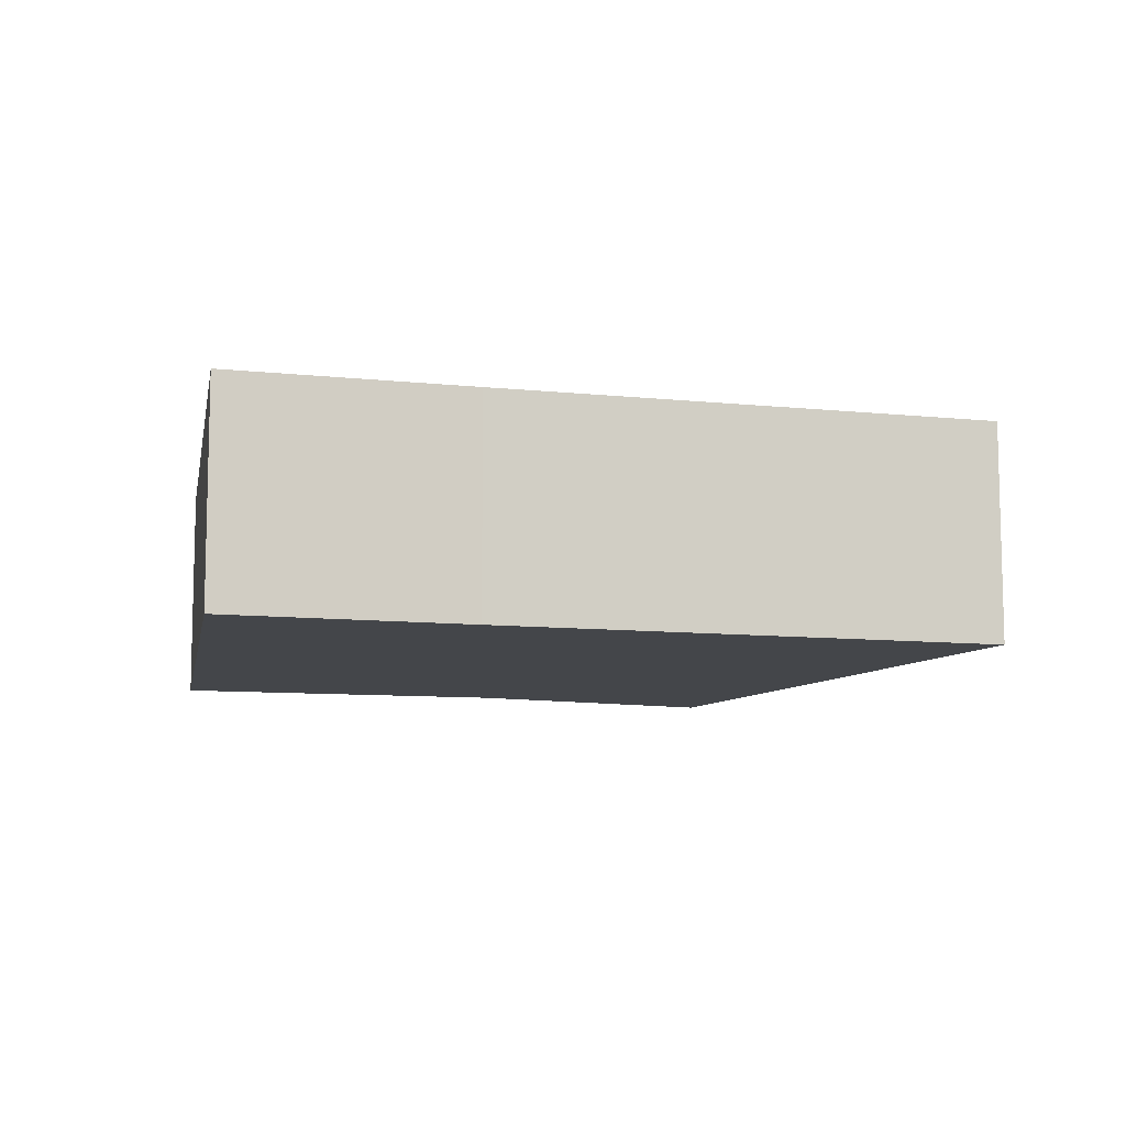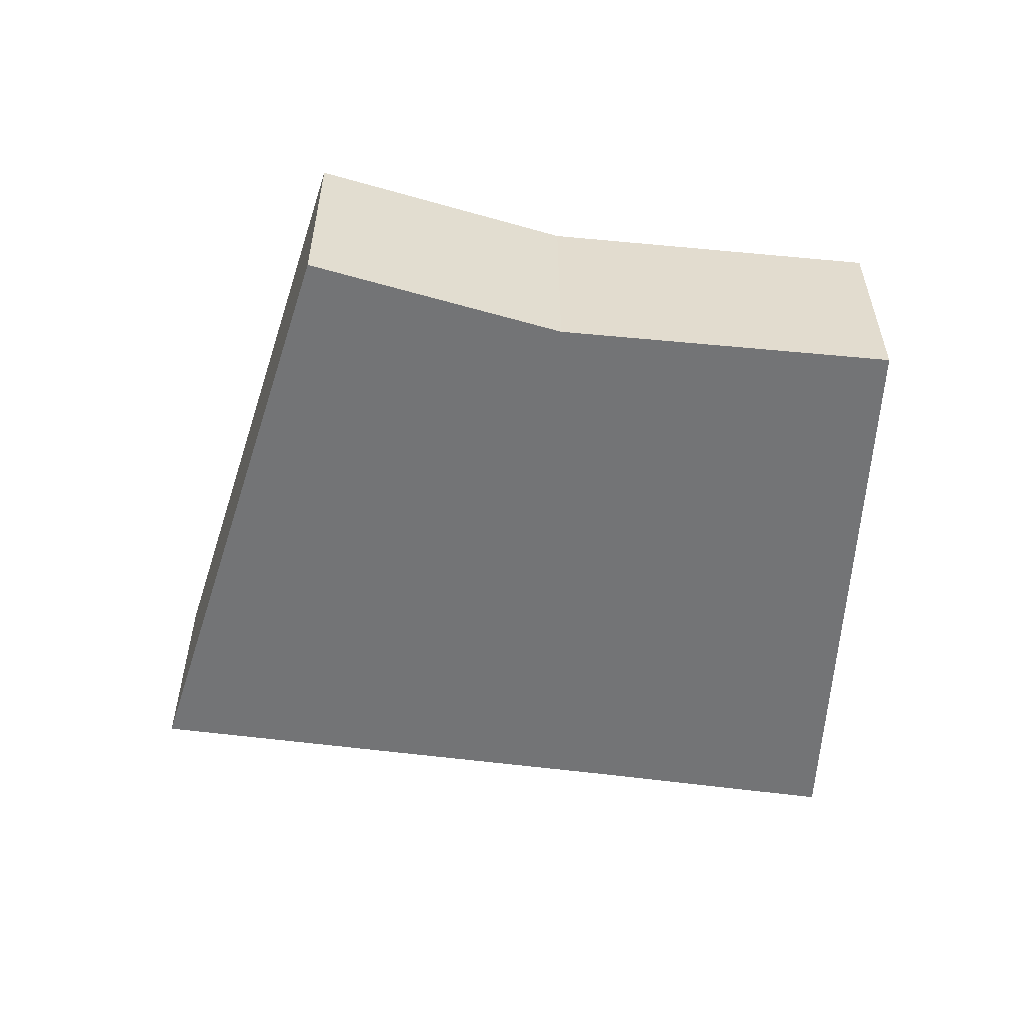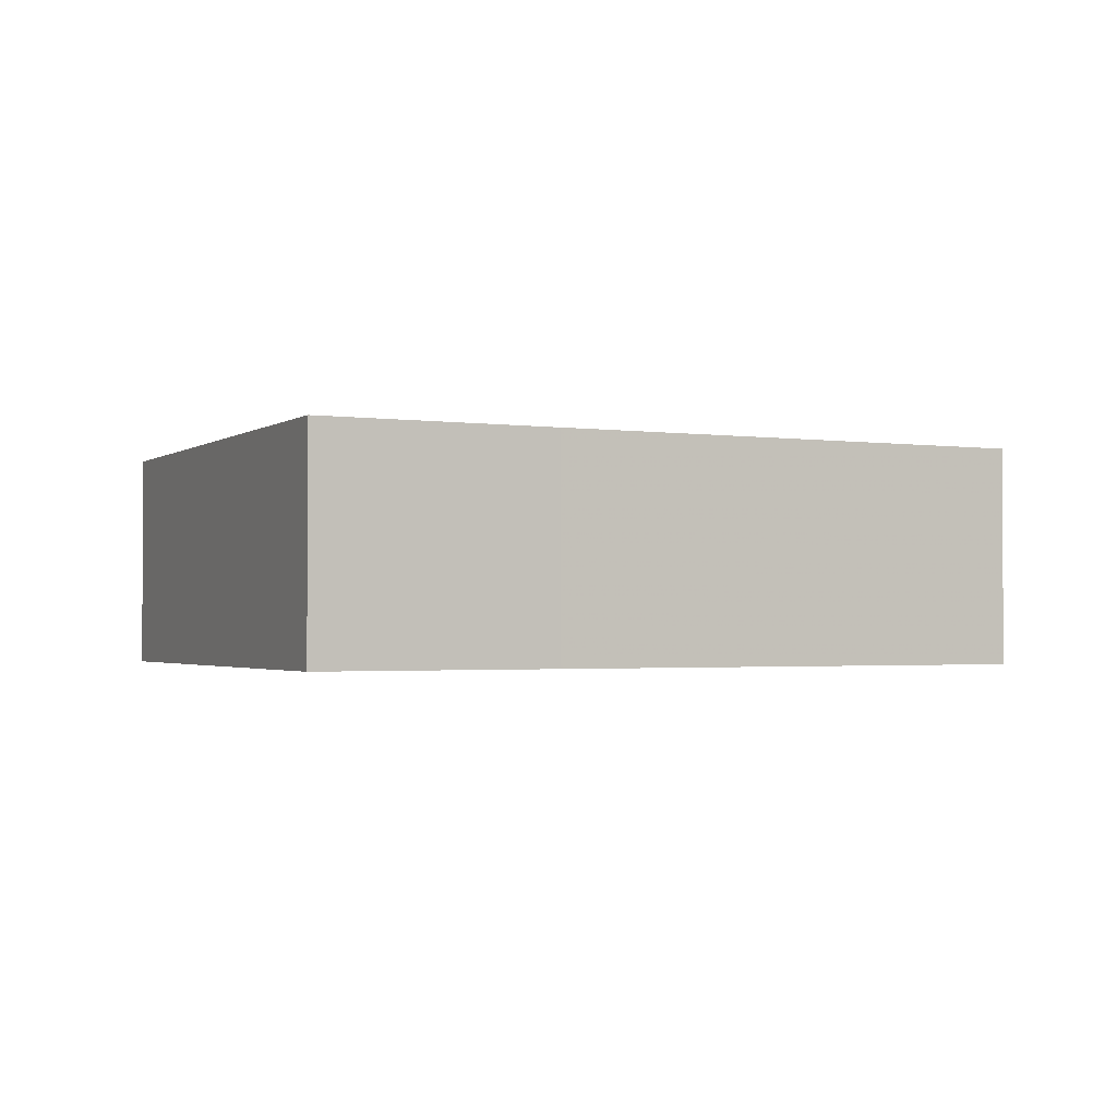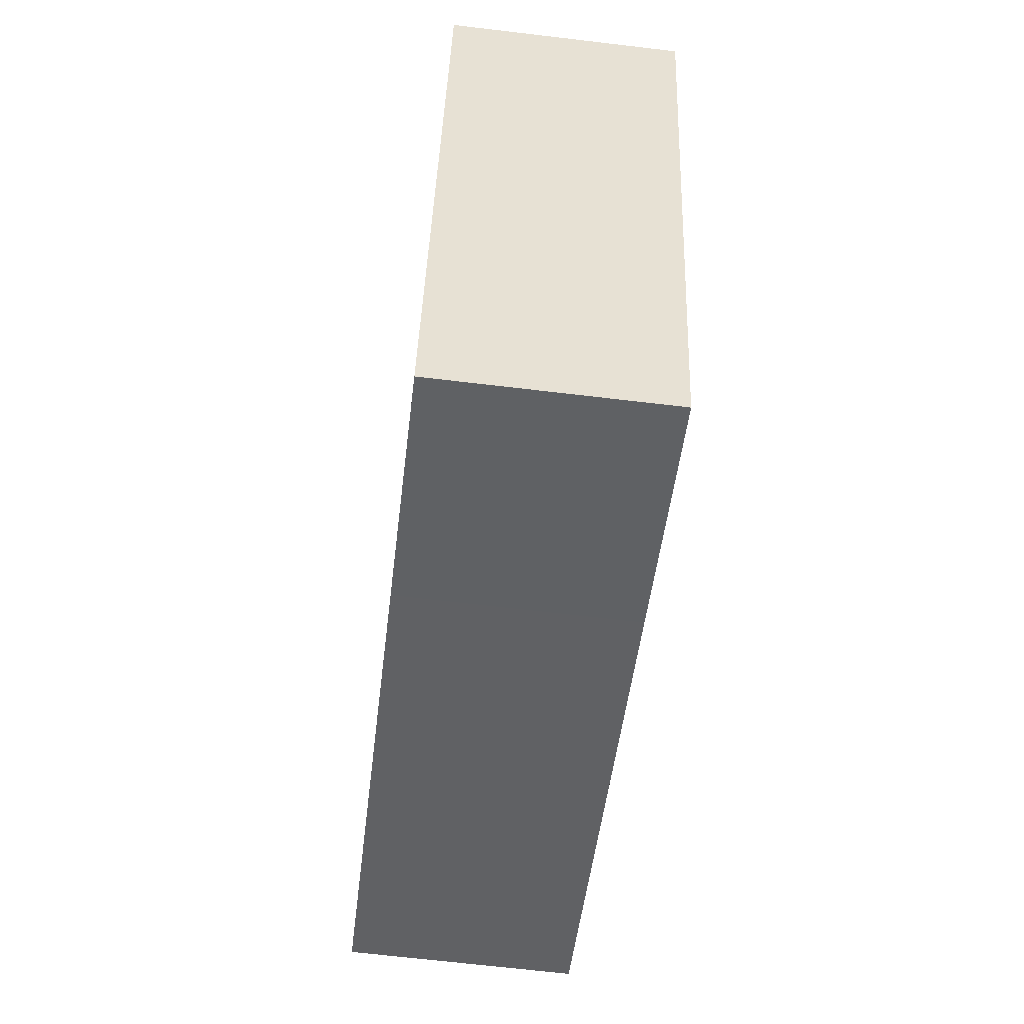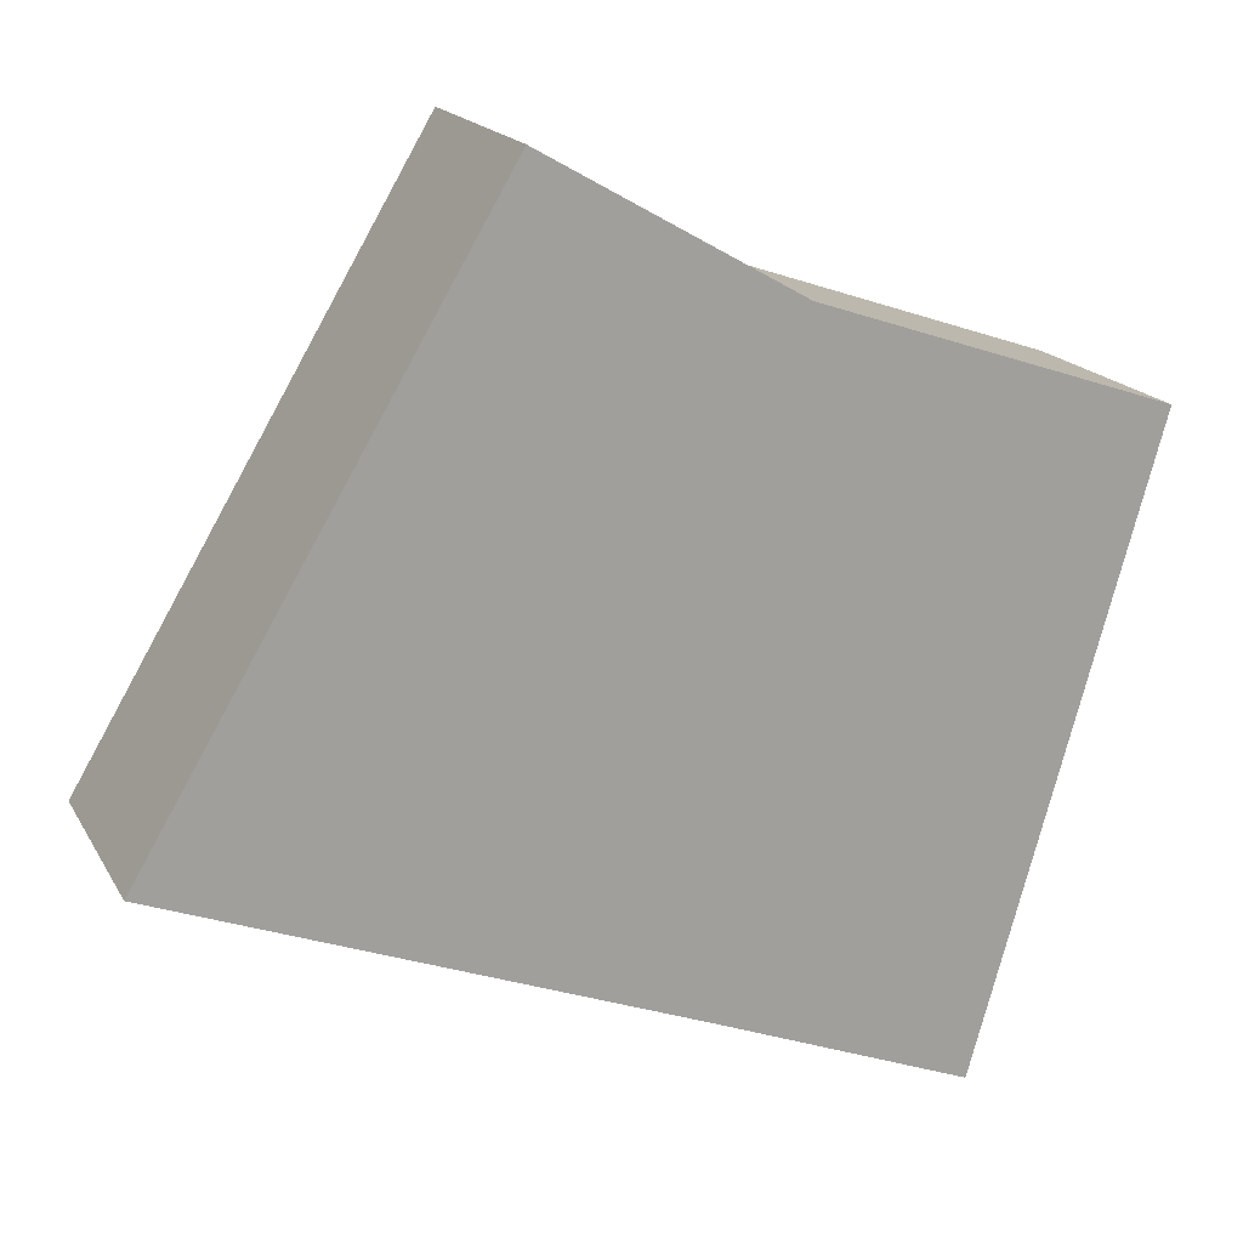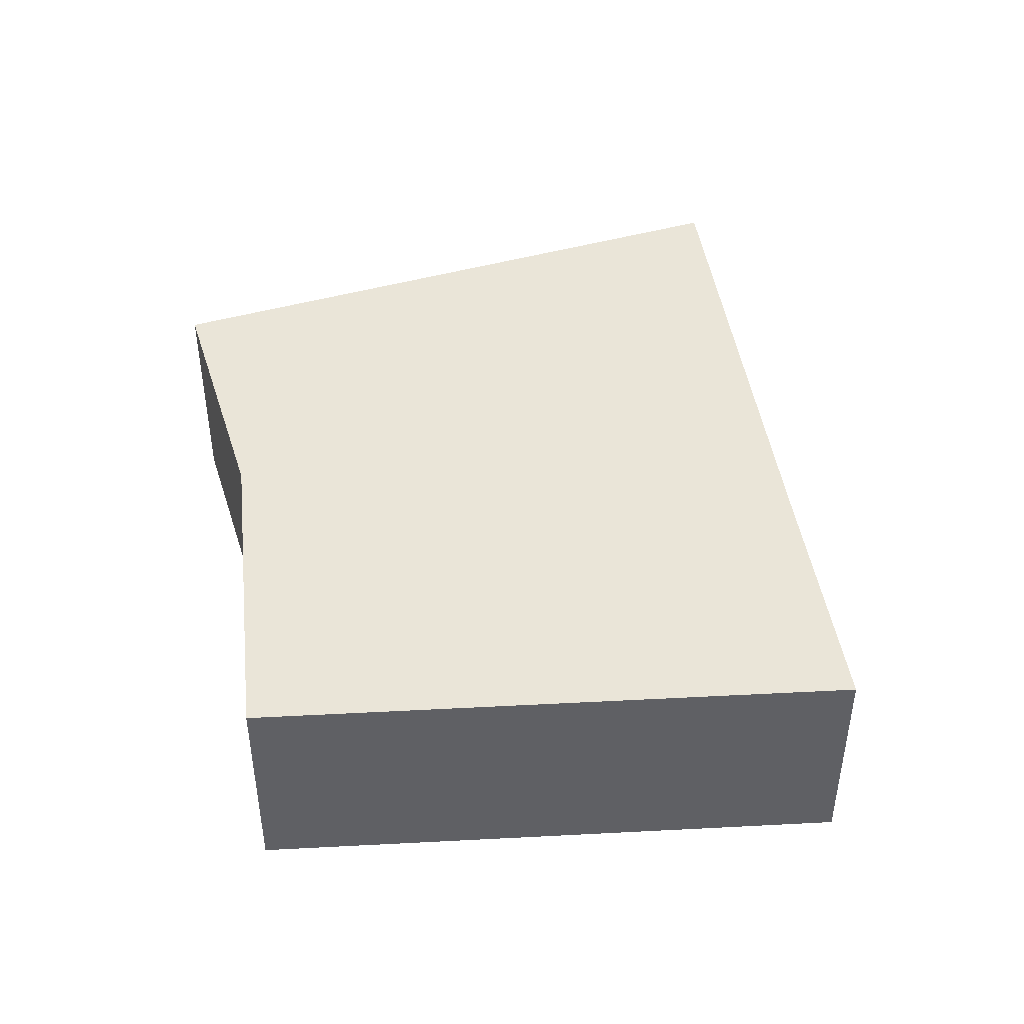
<metadata>
{"format":"obj","ext":"obj","renderer":"f3d","projection":"perspective","resolution":1024,"background":"white","views":[{"elev":-9.7,"azim":-174.4,"up":"+Y"},{"elev":-56.1,"azim":13.0,"up":"+Y"},{"elev":-1.7,"azim":172.1,"up":"+Y"},{"elev":-67.5,"azim":83.2,"up":"+Z"},{"elev":17.7,"azim":-21.0,"up":"+Z"},{"elev":45.3,"azim":102.5,"up":"+Y"}]}
</metadata>
<code>
v -0.09429 -0.04193 1.41
v -0.2586 -0.04193 1.472
v -0.1483 -0.04193 1.658
v -0.06924 -0.04193 1.613
v -0.01529 -0.04193 1.379
v 0.04109 -0.04193 1.576
v -0.1483 -0.117 1.658
v -0.2586 -0.117 1.472
v -0.09429 -0.117 1.41
v -0.06924 -0.117 1.613
v -0.01529 -0.117 1.379
v 0.04109 -0.117 1.576
v -0.2586 -0.117 1.472
v -0.1483 -0.117 1.658
v -0.1483 -0.04193 1.658
v -0.2586 -0.04193 1.472
v -0.09429 -0.117 1.41
v -0.2586 -0.117 1.472
v -0.2586 -0.04193 1.472
v -0.09429 -0.04193 1.41
v -0.01529 -0.117 1.379
v -0.09429 -0.117 1.41
v -0.09429 -0.04193 1.41
v -0.01529 -0.04193 1.379
v 0.04109 -0.117 1.576
v -0.01529 -0.117 1.379
v -0.01529 -0.04193 1.379
v 0.04109 -0.04193 1.576
f 1 2 3
f 1 3 4
f 5 1 4
f 6 5 4
f 7 8 9
f 10 7 9
f 10 9 11
f 12 10 11
f 13 14 15
f 13 15 16
f 17 18 19
f 17 19 20
f 21 22 23
f 21 23 24
f 25 26 27
f 25 27 28
f 10 12 6
f 10 6 4
f 7 10 4
f 7 4 3

</code>
